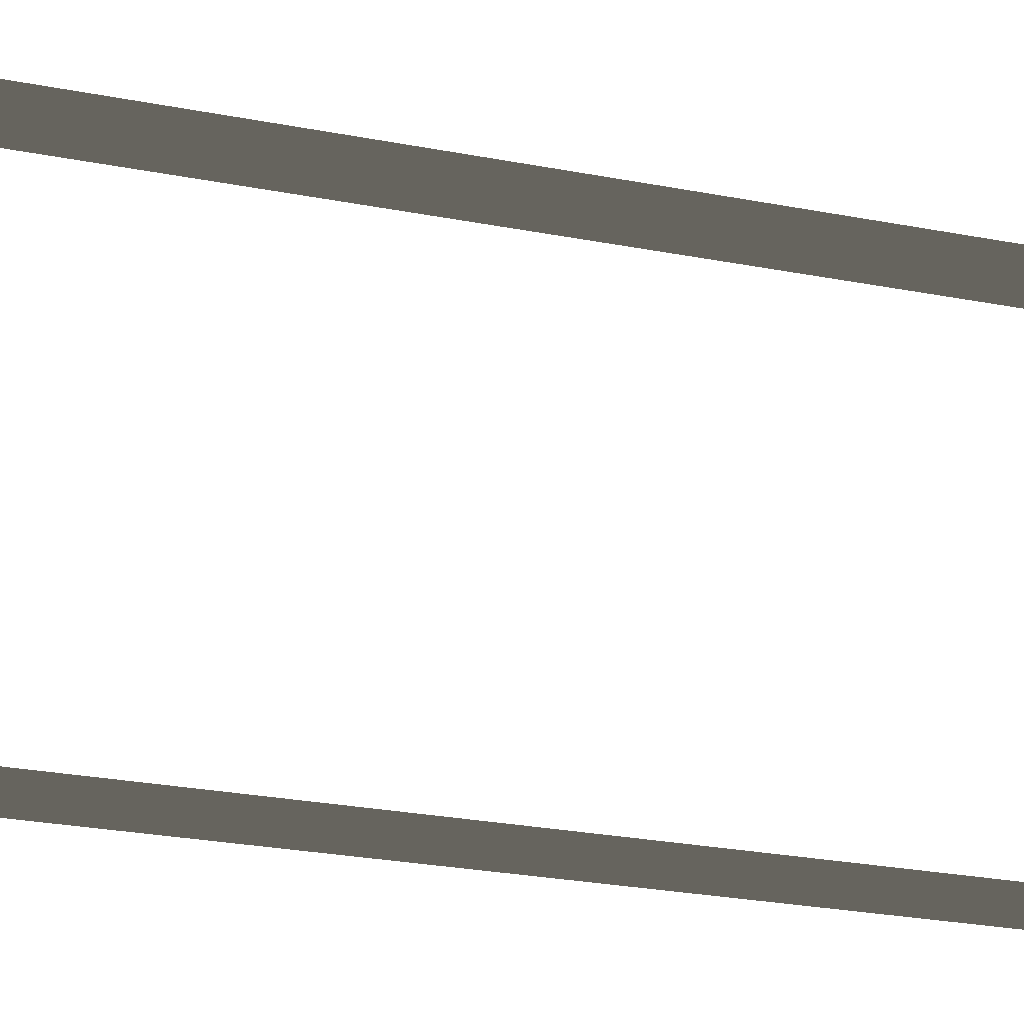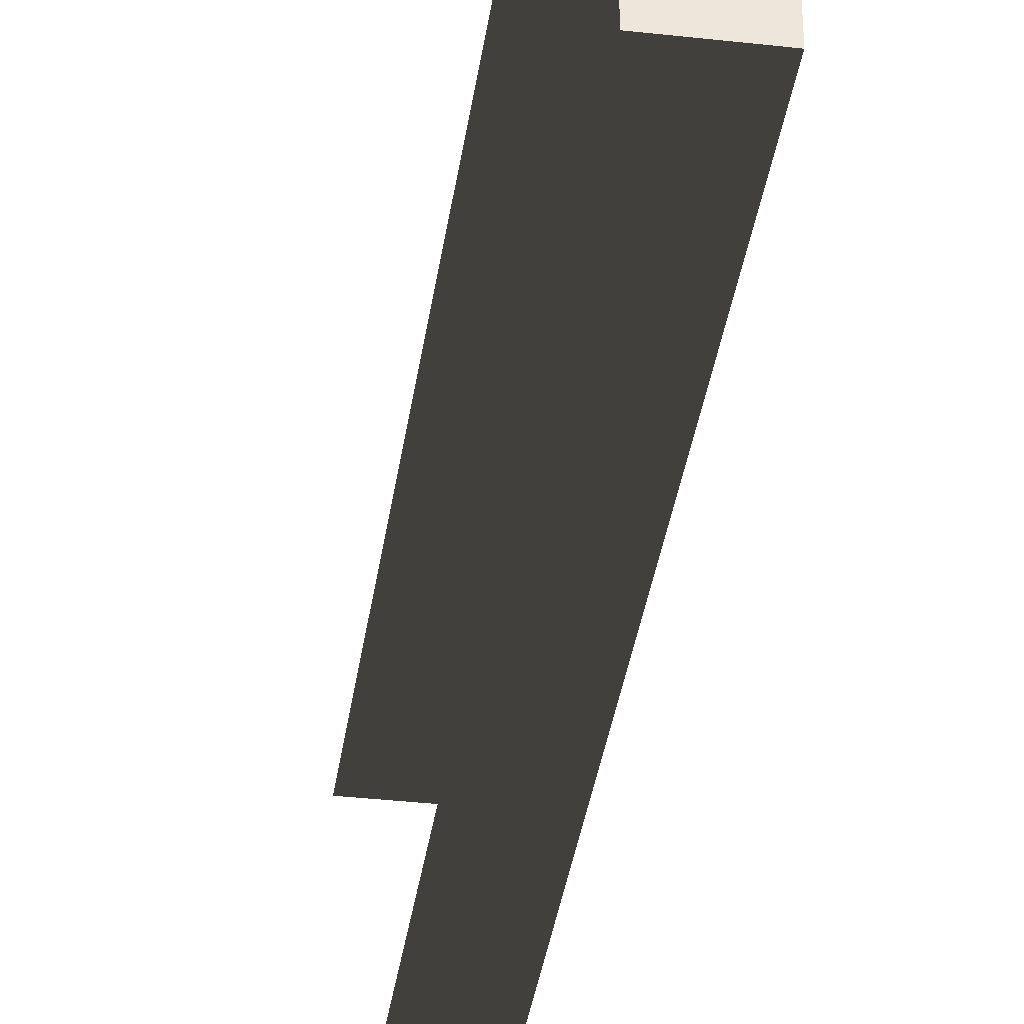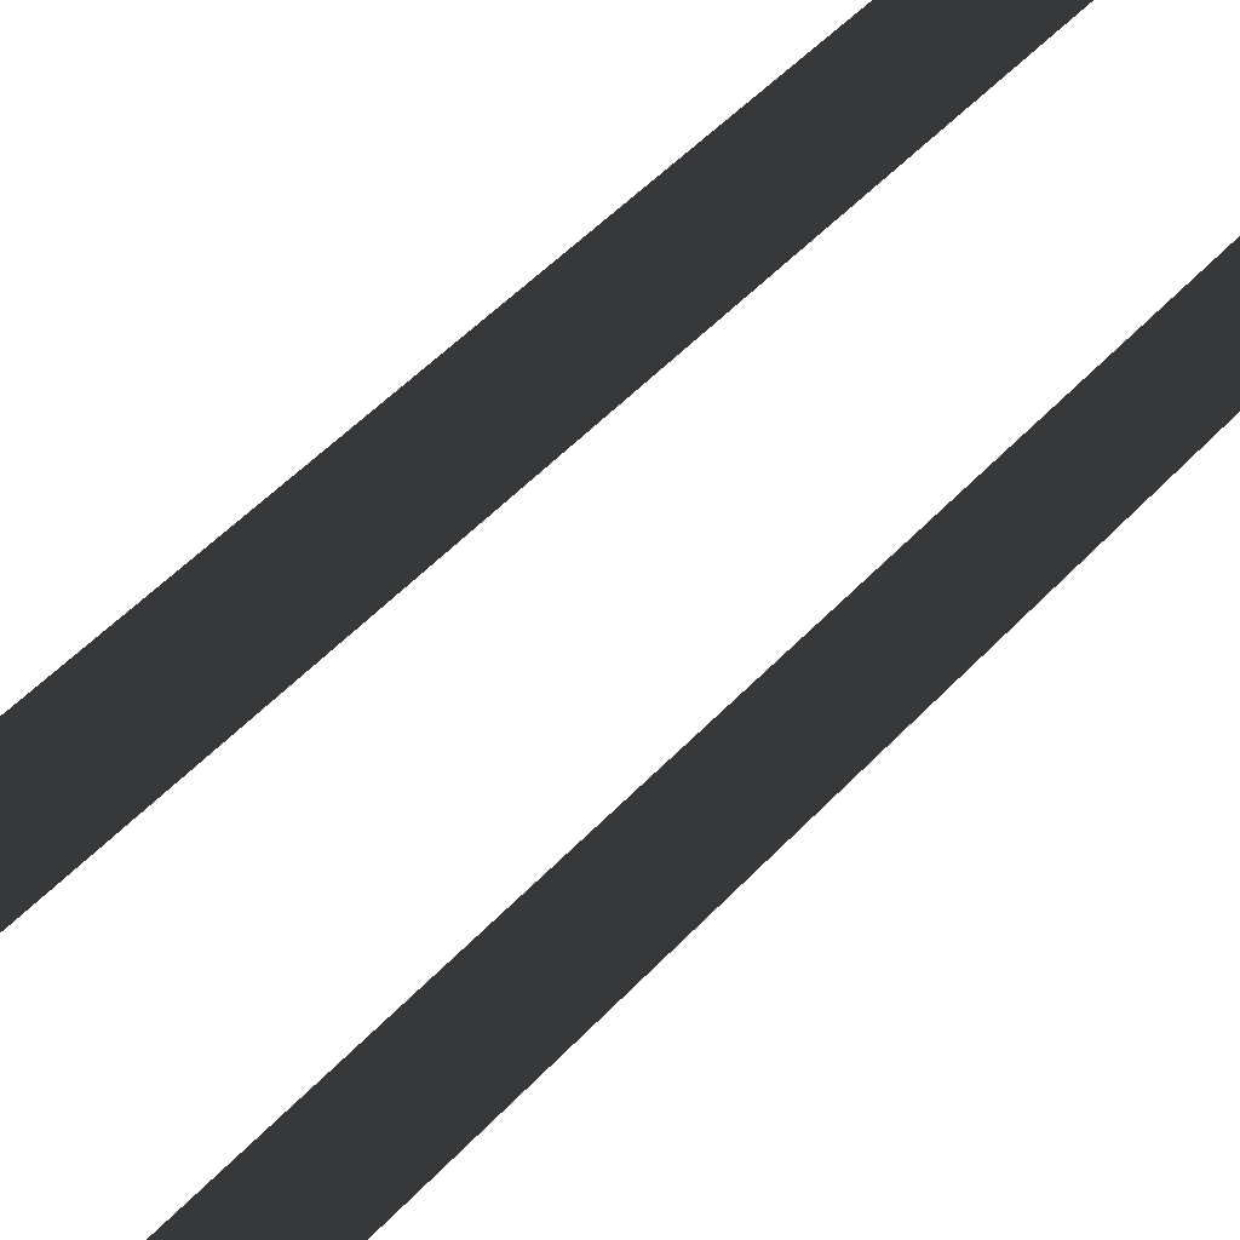
<metadata>
{"format":"obj","ext":"obj","renderer":"f3d","projection":"perspective","resolution":1024,"background":"white","views":[{"elev":-23.0,"azim":70.8,"up":"+Z"},{"elev":-37.4,"azim":171.8,"up":"+Z"},{"elev":46.2,"azim":39.1,"up":"+Z"}]}
</metadata>
<code>
v -0.2 3 1.028e-06
v 5.131e-08 3 1
v -0.2 3 1
v 1.99e-07 3 3.11e-07
v -0.2 3 1.028e-06
v 1.99e-07 -8.757e-07 3.11e-07
v 1.99e-07 3 3.11e-07
v -0.2 -8.757e-07 1.028e-06
v 5.131e-08 3 1
v -0.2 -1.094e-06 1
v -0.2 3 1
v 5.131e-08 -1.094e-06 1
g wall01_1m_5_19237_497
f 1 3 2
f 2 4 1
f 5 7 6
f 6 8 5
f 9 11 10
f 10 12 9

</code>
